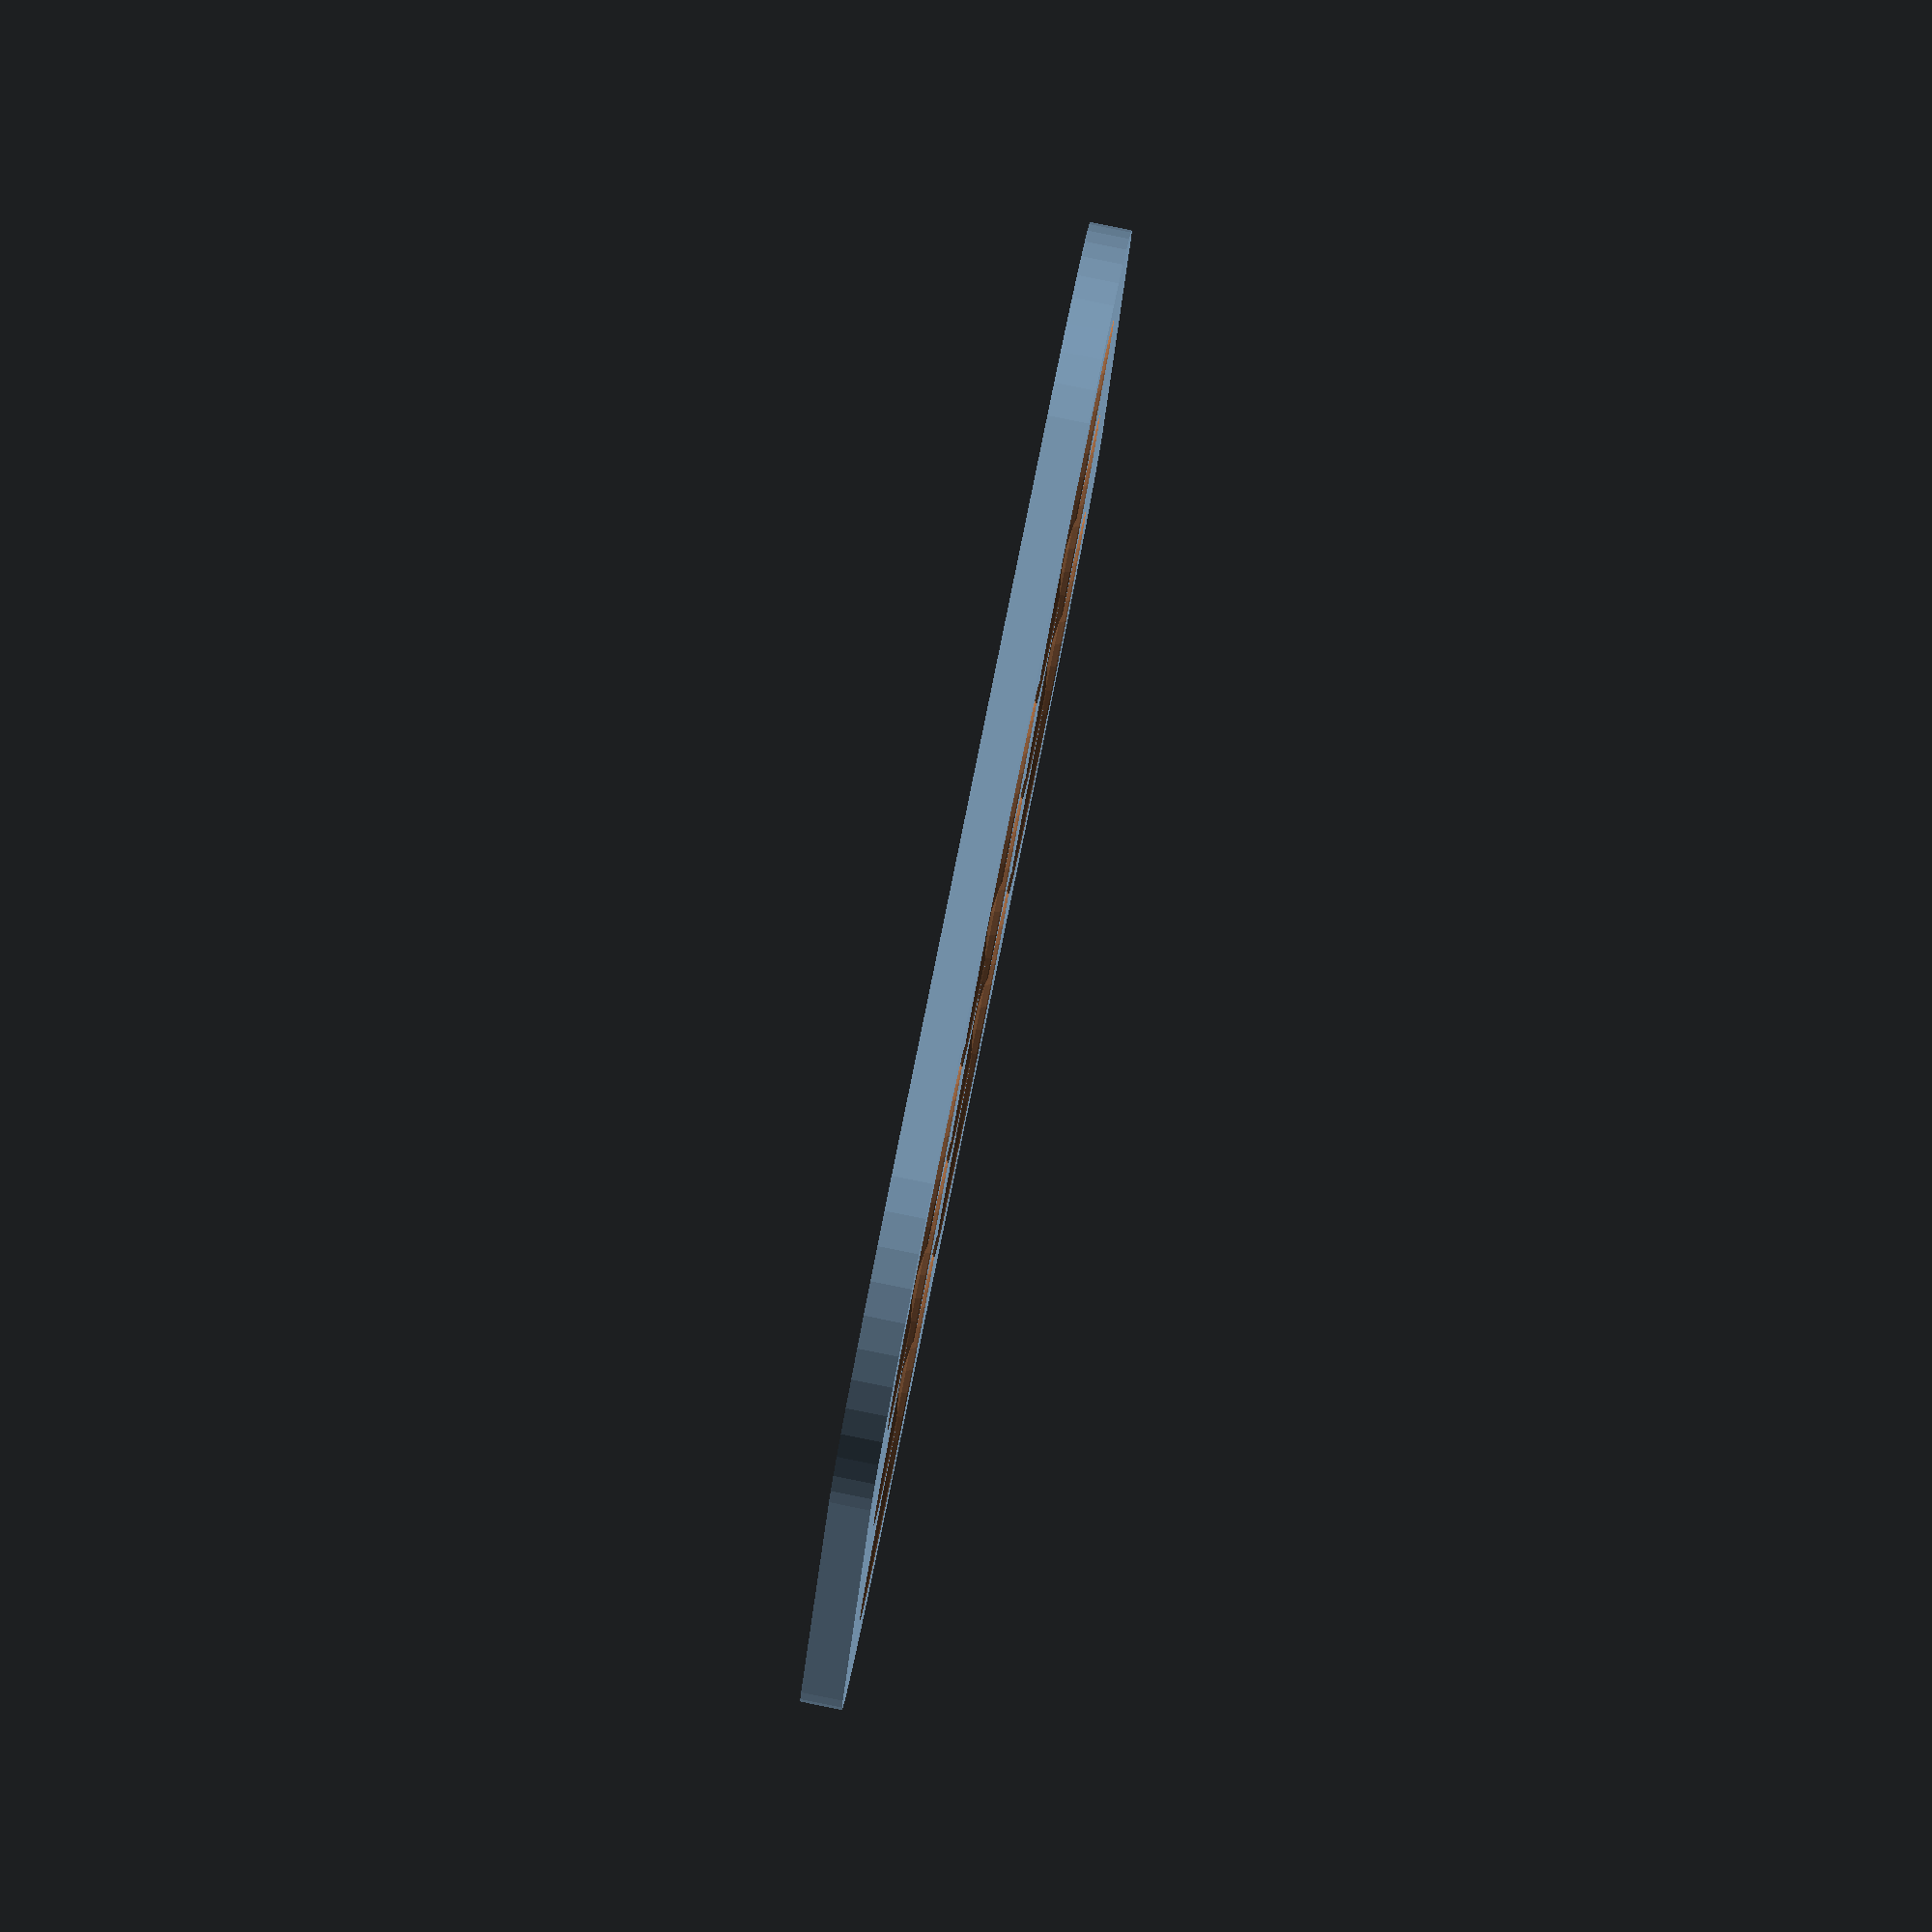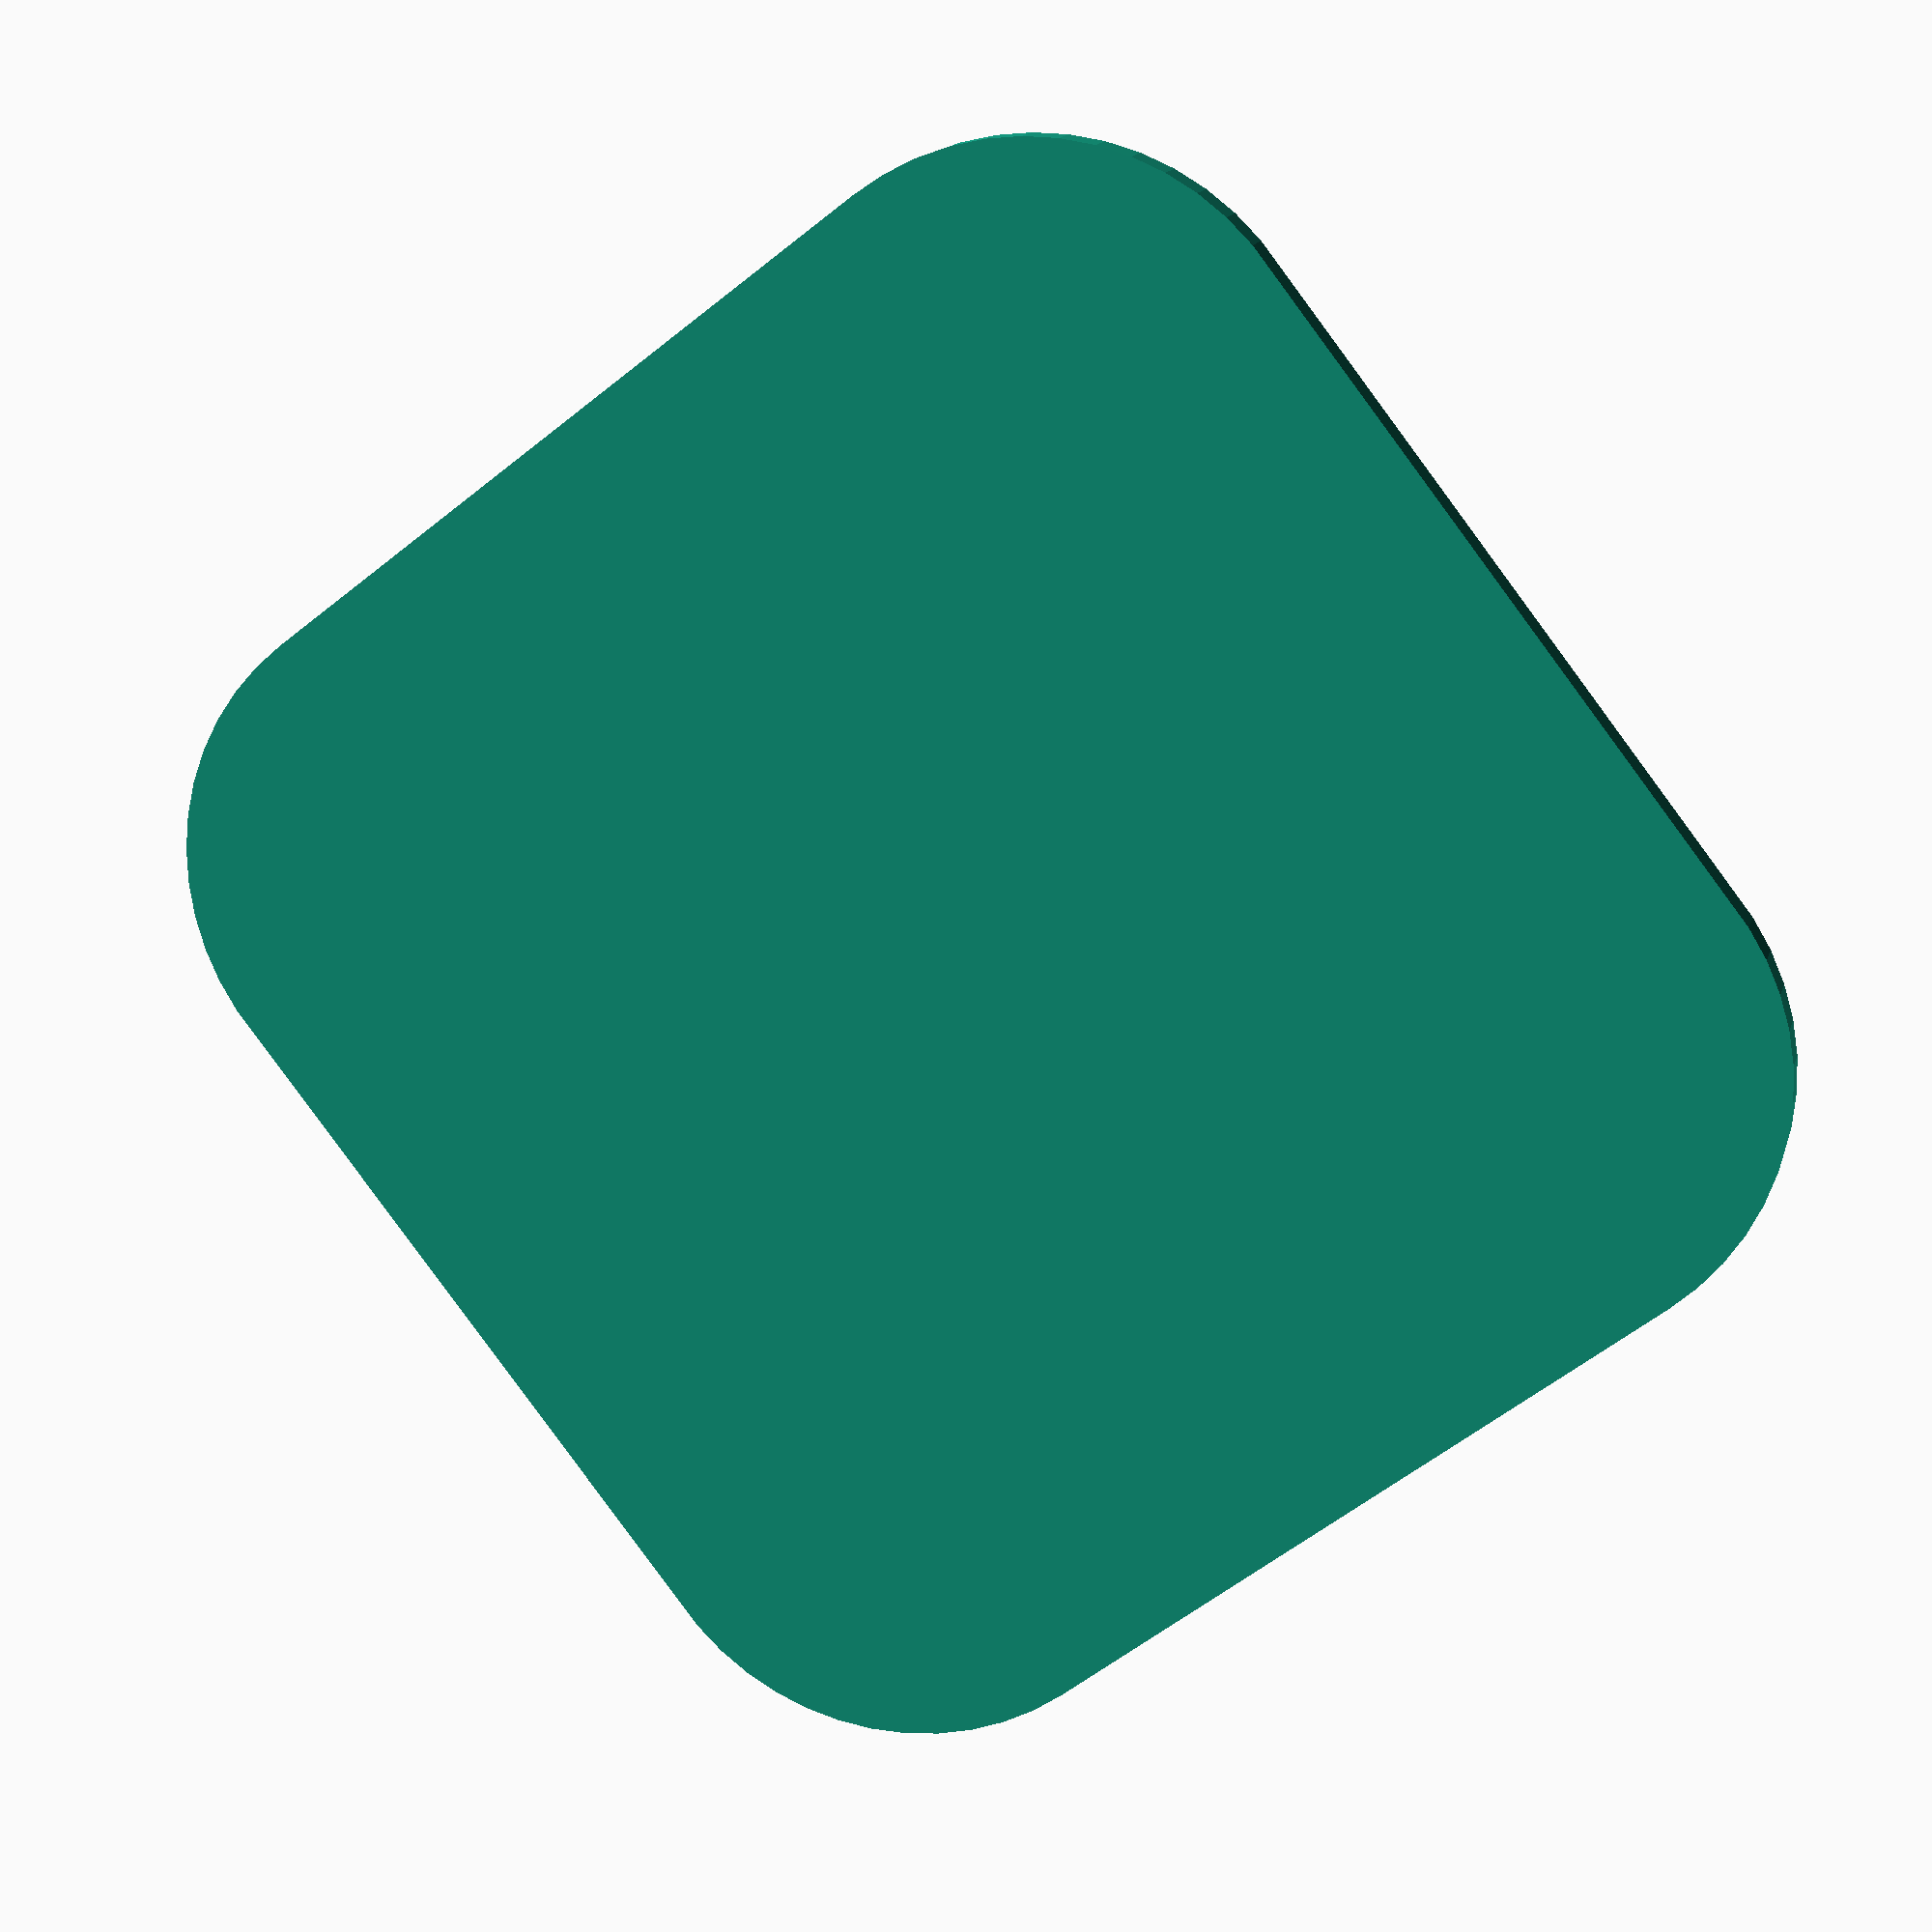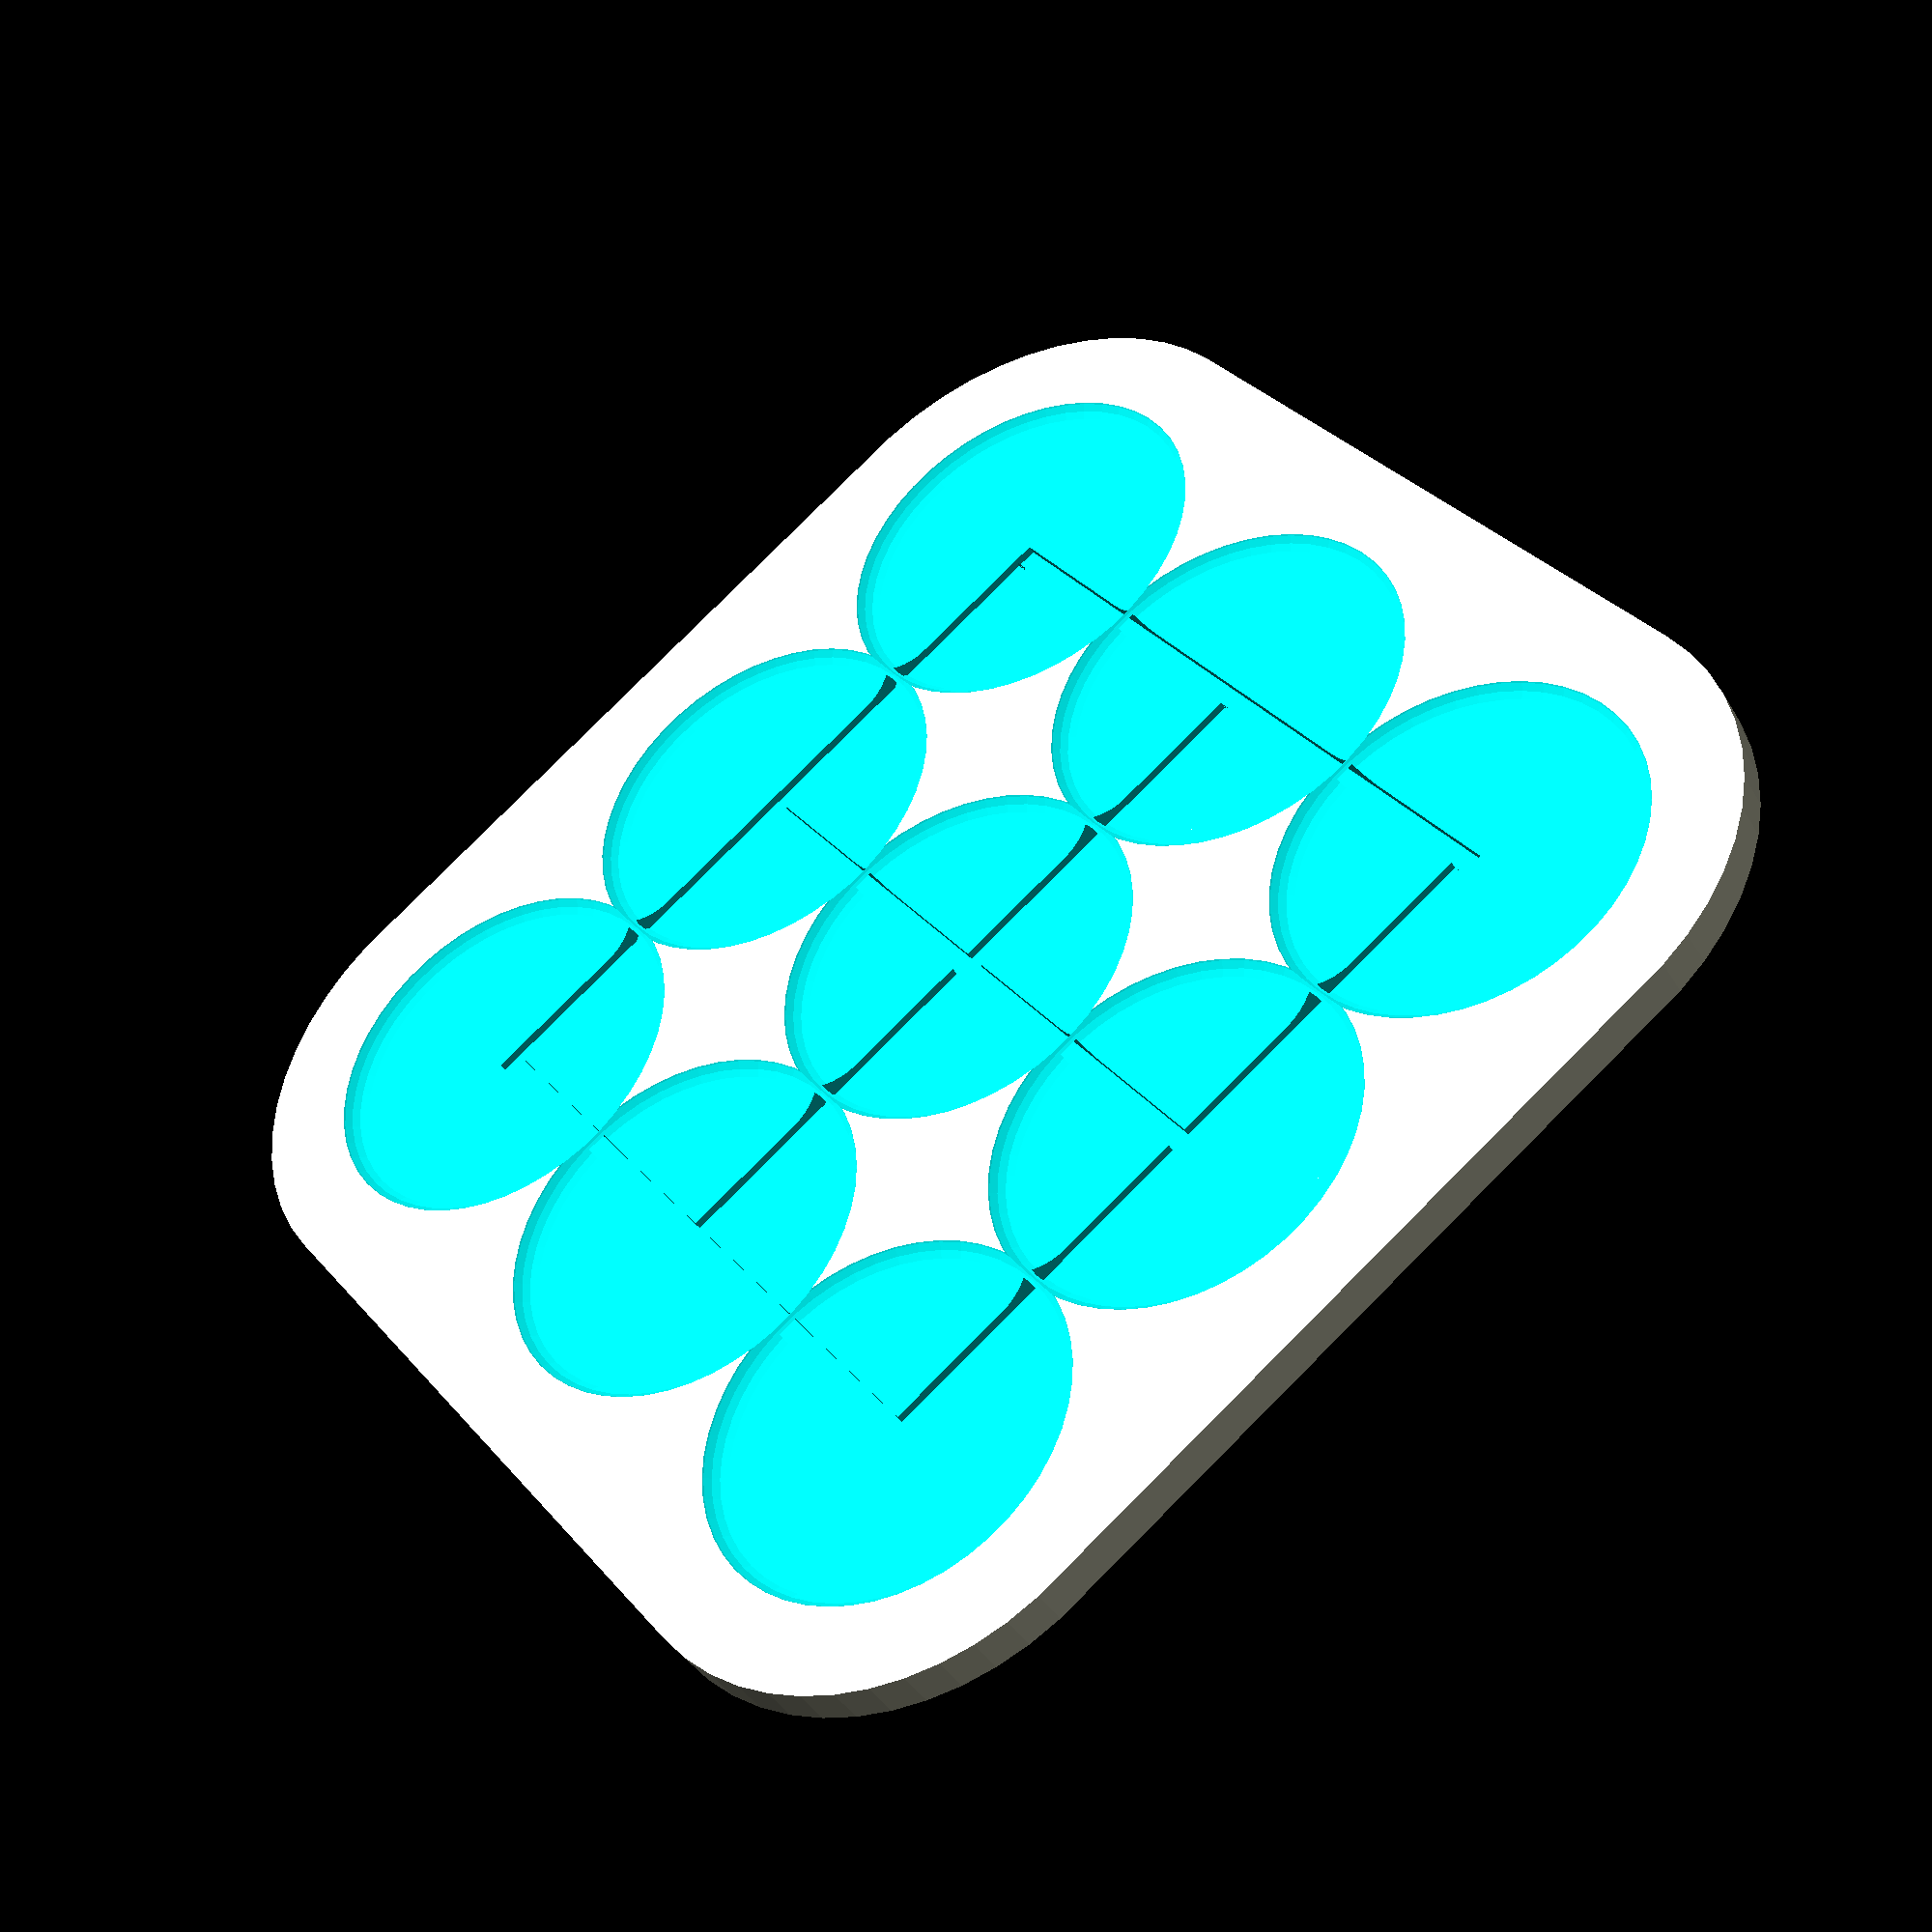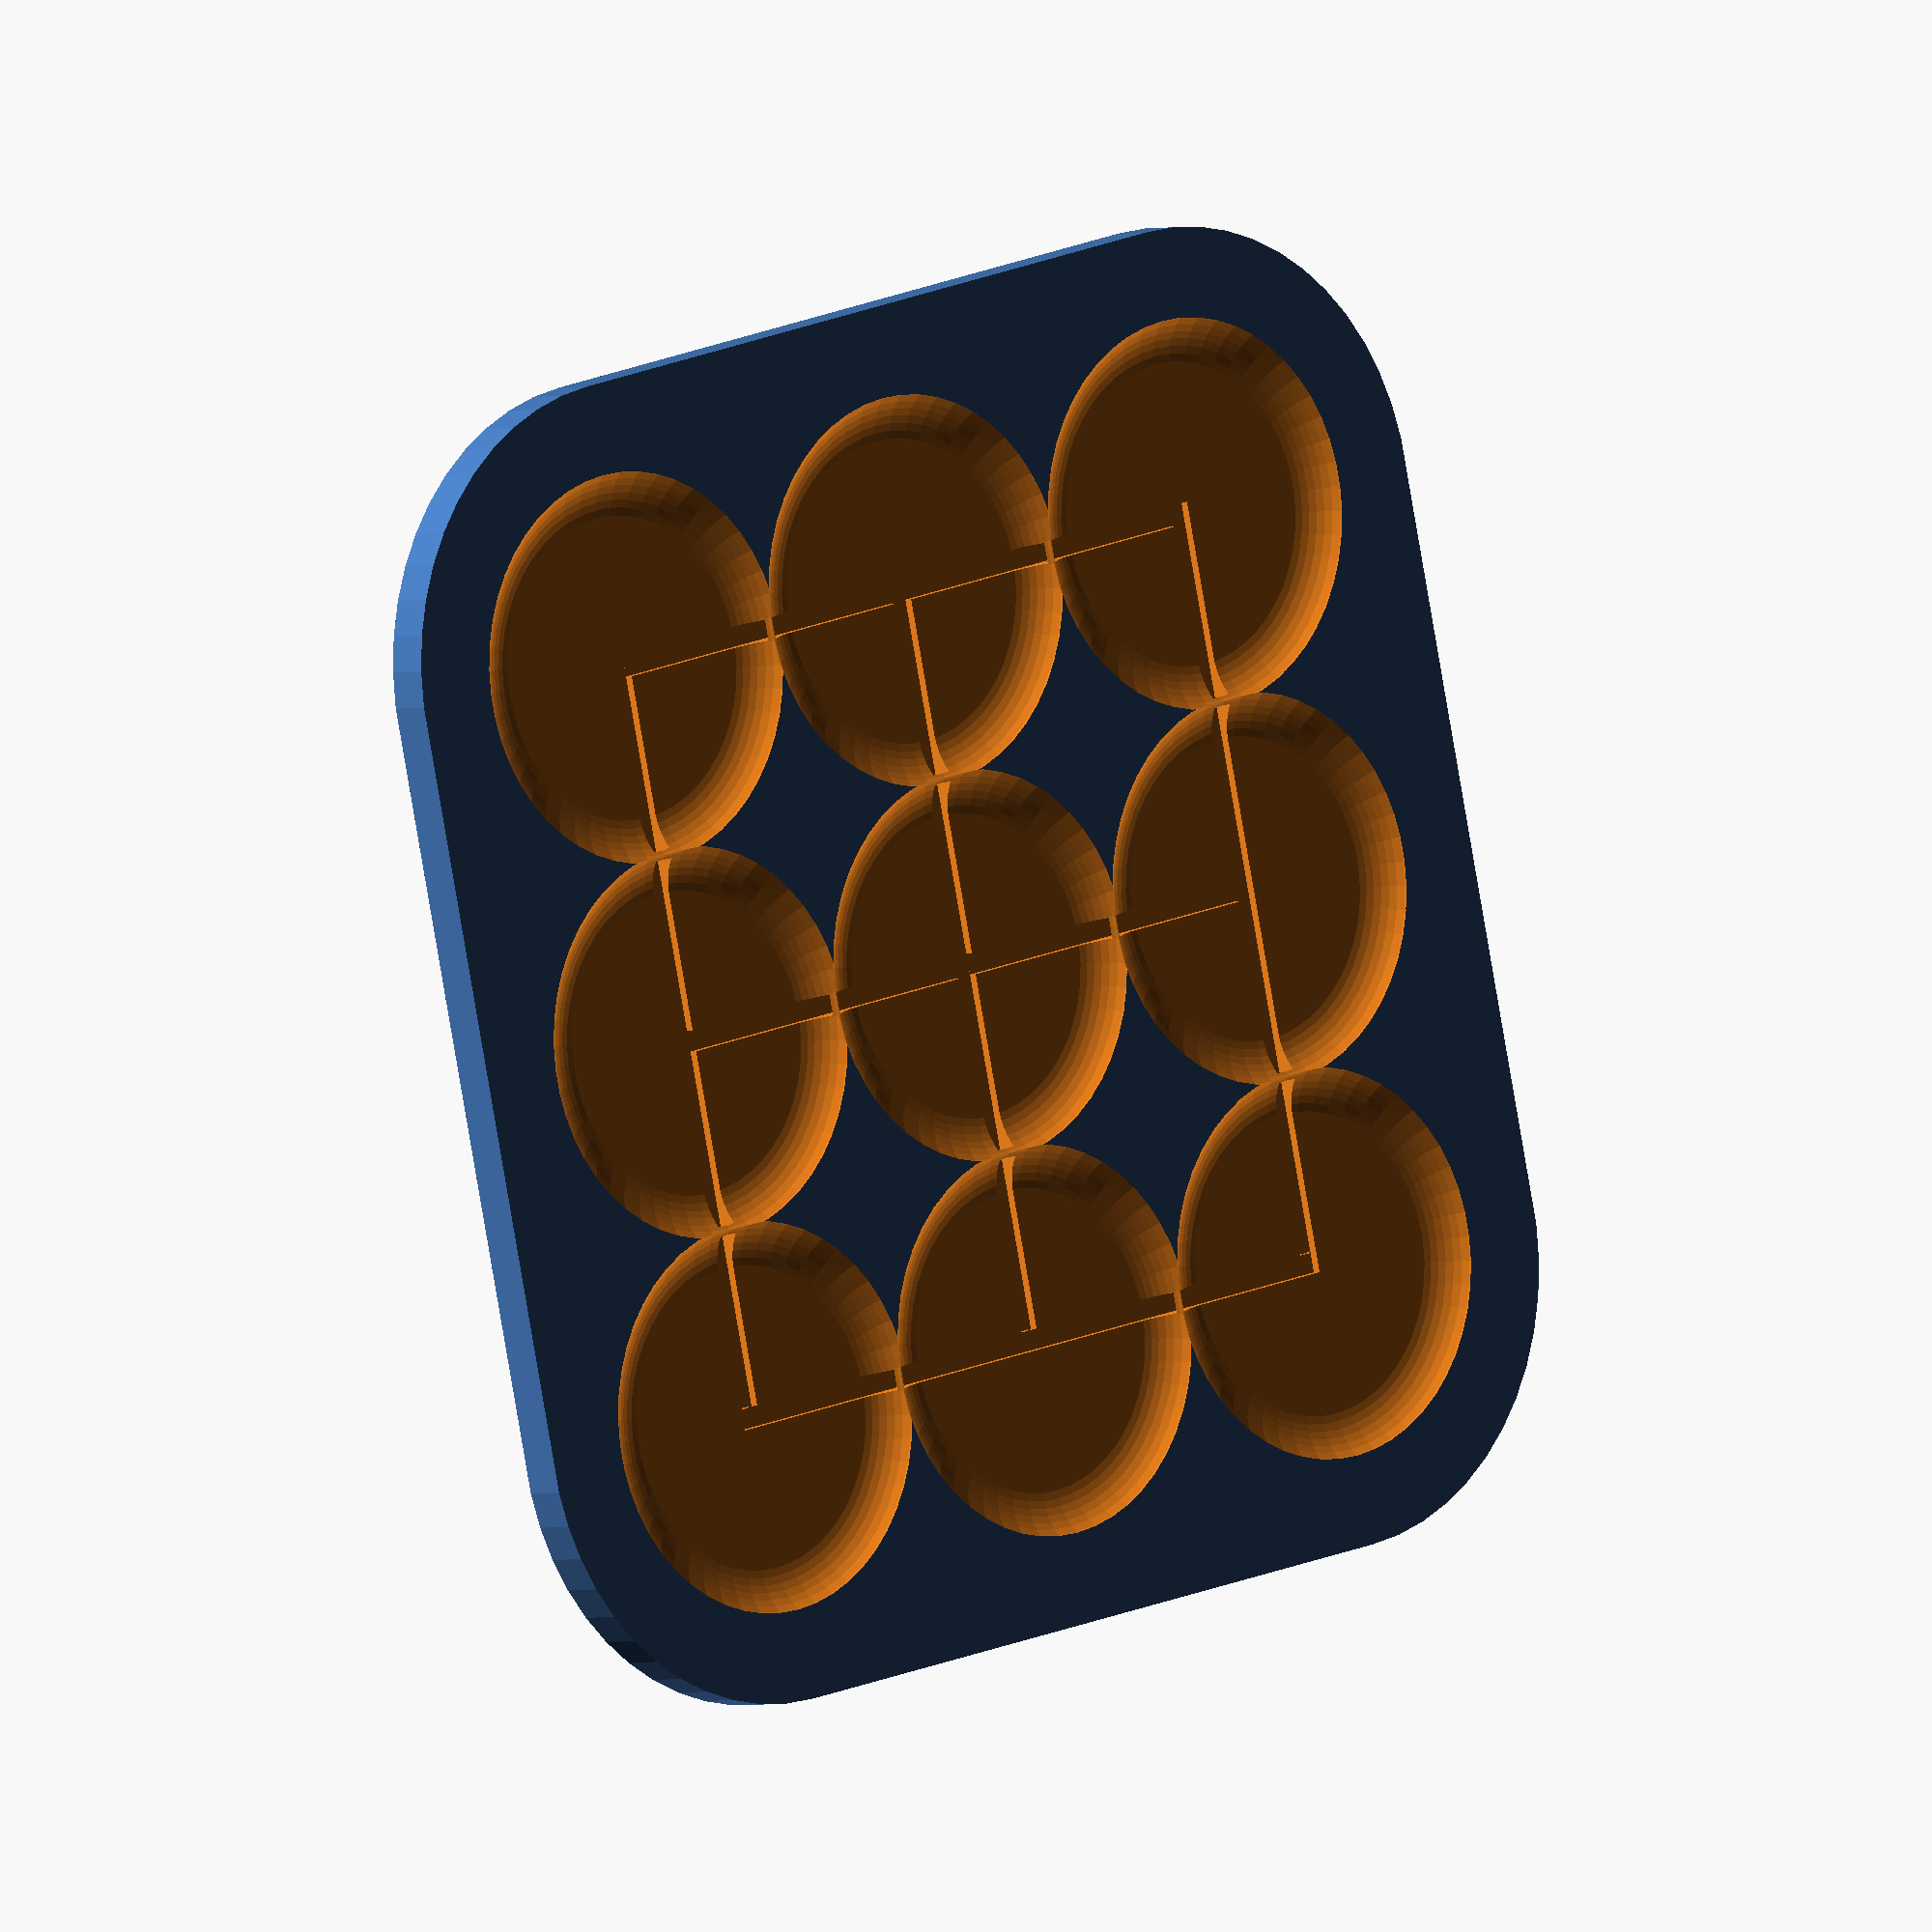
<openscad>
$fn = 50;

diameter = 18;
height = 6;
n = 3;

module stone() {
    translate([0, 0, height/3])
        union() {
            difference() {
                minkowski() {
                    sphere_r = height / 3;
                    cylinder(0.01, diameter/2-sphere_r, diameter/2-sphere_r);
                    sphere(sphere_r);
                }
                cylinder(height, diameter, diameter);
            }

            difference() {
                scale([diameter/2, diameter/2, height*2/3]) {
                    sphere(1);
                }
                translate([0, 0, -height])
                    cylinder(height, diameter, diameter);    
            }
        }
}

//stone();
module board_stones() {
    for (i = [0 : 1 : n-1])
    {
        for (j = [0 : 1 : n-1])
        {
            translate([diameter * i, diameter * j, 1])
            {
                minkowski() {
                    stone();
                    sphere(1);
                }
            }
        }
    }
}

module grid() {
    w = 1;
    for (i = [0 : 1 : n-1])
    {
        translate([i*diameter - w/2, -w/2, 0])
            cube([w, (n-1)*diameter + w, w]);
        translate([-w/2, i*diameter-w/2, 0])
            cube([(n-1)*diameter, w, w]);
    }
}

module board() {
    difference() {
        hull() {
            board_height = height /3;
            radius = diameter * .75;
            cylinder(board_height, radius, radius);
            translate([(n-1)*diameter, 0, 0])
                cylinder(board_height, radius, radius);
            translate([(n-1)*diameter, (n-1)*diameter, 0])
                cylinder(board_height, radius, radius);
            translate([(n-1)*diameter, 0, 0])
                cylinder(board_height, radius, radius);
            translate([0, (n-1)*diameter, 0])
                cylinder(board_height, radius, radius);
        }
        union() {
            translate([0, 0, 1])
                board_stones();
            translate([0, 0, 0.6])
                grid();
        }
    }
}

board();

/*
translate([-20, -20, 0])
    stone();
*/
</openscad>
<views>
elev=94.0 azim=190.6 roll=258.6 proj=o view=solid
elev=345.4 azim=307.7 roll=194.1 proj=p view=wireframe
elev=39.7 azim=322.9 roll=27.6 proj=p view=solid
elev=2.1 azim=77.0 roll=318.5 proj=o view=solid
</views>
